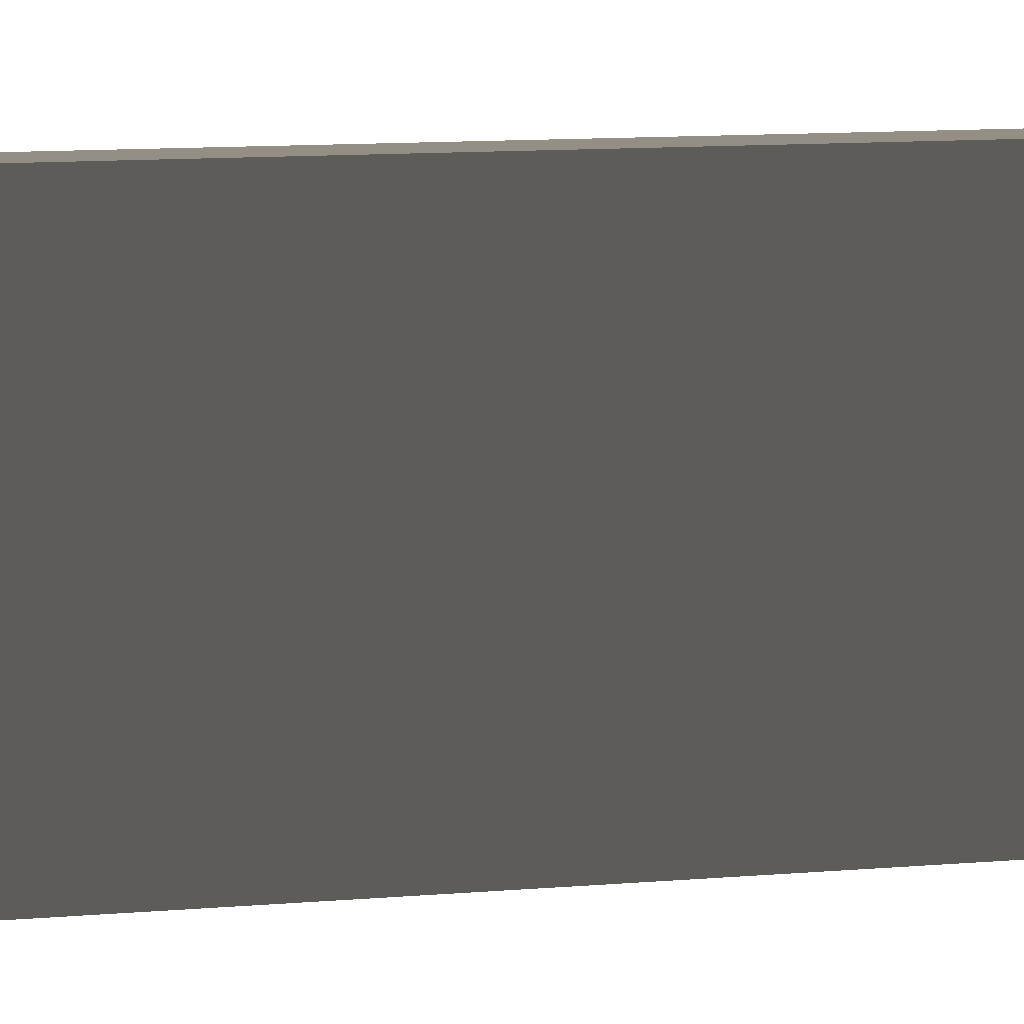
<metadata>
{"format":"obj","ext":"obj","renderer":"f3d","projection":"perspective","resolution":1024,"background":"white","views":[{"elev":0.3,"azim":7.3,"up":"+Z"}]}
</metadata>
<code>
v -6 5.515 0.1
v -6.05 5.515 0.1
v -5.988 0.02286 0.1
v -6 5.515 9.78e-06
v -6.05 5.515 9.78e-06
v -6.05 -5.486 0.1
v -5.988 -0.02479 0.1
v -5.982 -6.024 0.09999
v -5.988 0.02286 9.78e-06
v -6.05 -5.486 9.78e-06
v -6.05 -6.075 0.1
v -6 -6.024 0.1
v -5.982 -6.075 0.09999
v -5.982 -6.024 9.78e-06
v -6.05 -6.075 9.78e-06
v -5.982 -6.075 9.78e-06
f 1 2 6
f 1 6 11
f 1 11 12
f 1 12 7
f 1 7 3
f 1 3 9
f 1 9 4
f 1 4 5
f 1 5 2
f 2 5 10
f 2 10 6
f 3 7 13
f 3 13 8
f 3 8 14
f 3 14 9
f 4 9 14
f 4 14 16
f 4 16 15
f 4 15 10
f 4 10 5
f 6 10 15
f 6 15 11
f 7 12 13
f 8 13 16
f 8 16 14
f 11 15 16
f 11 16 13
f 11 13 12

</code>
